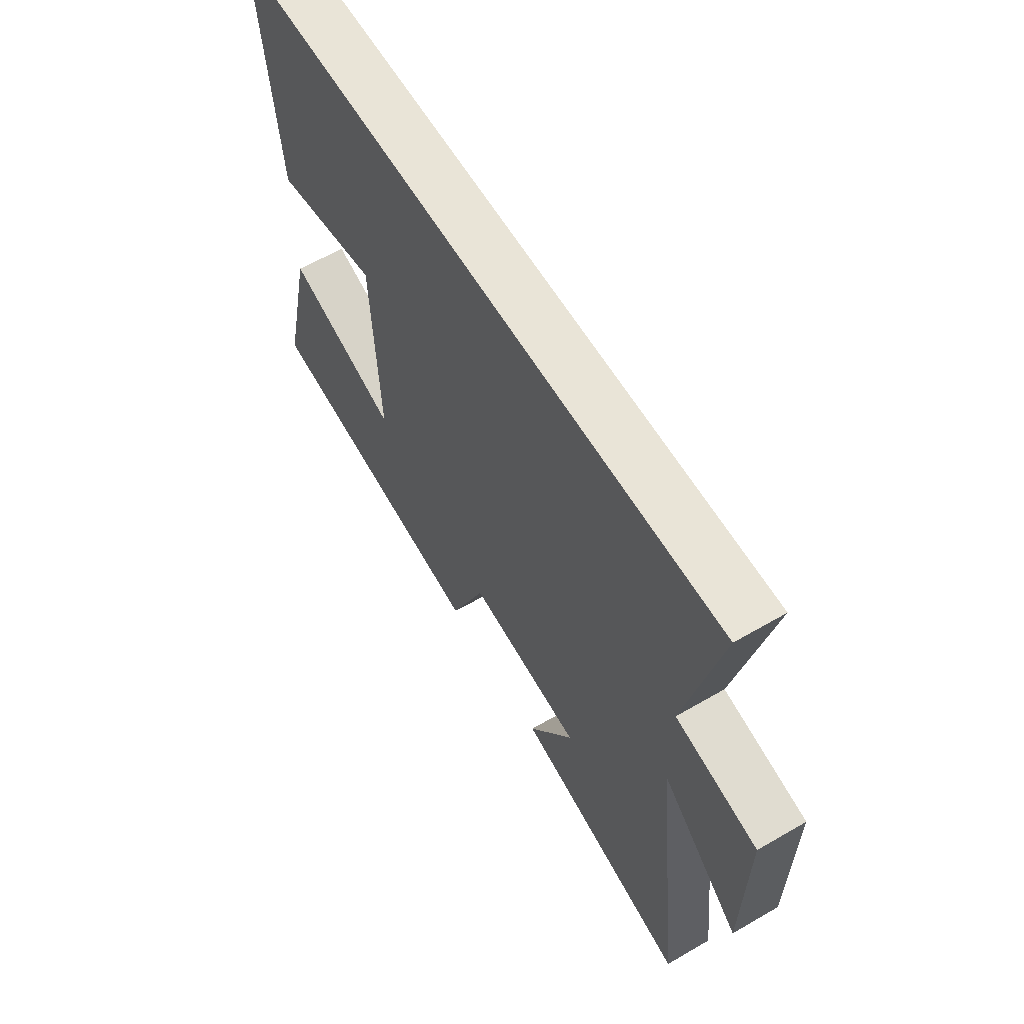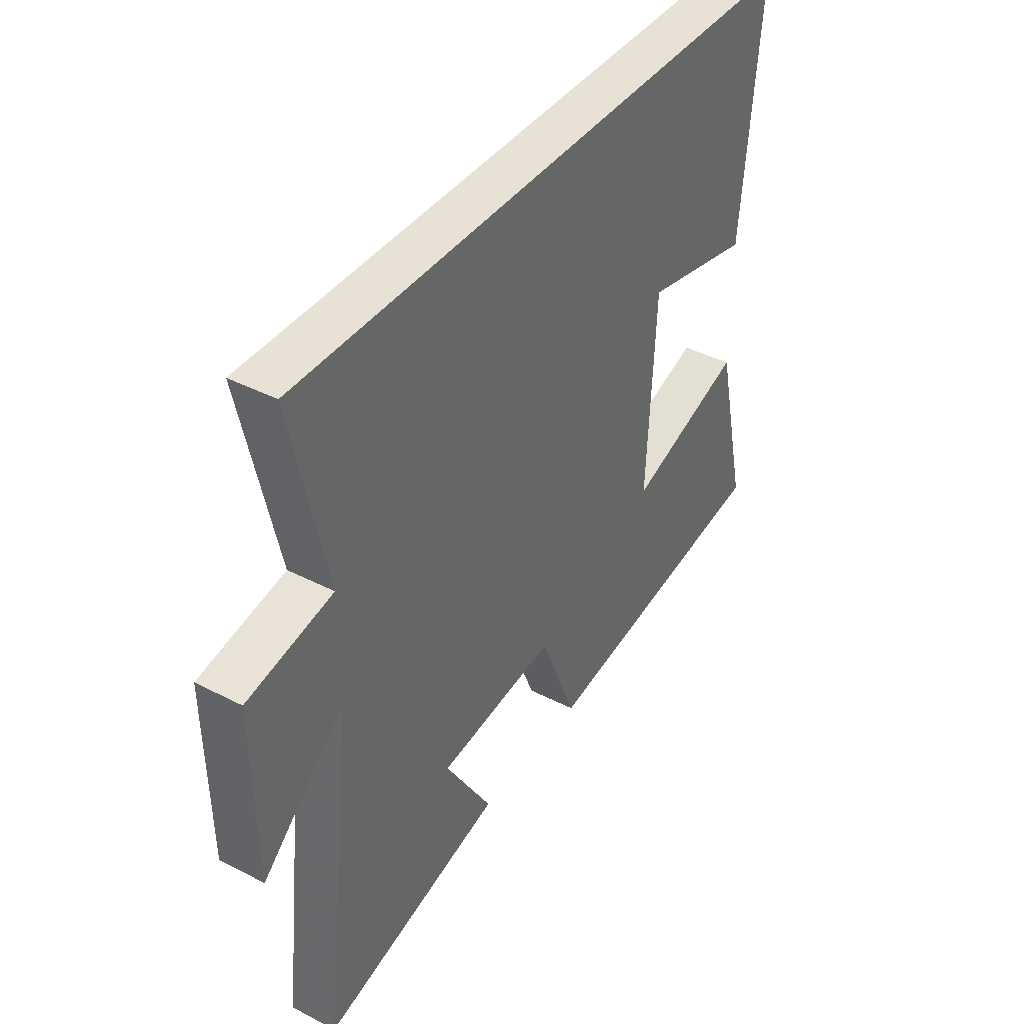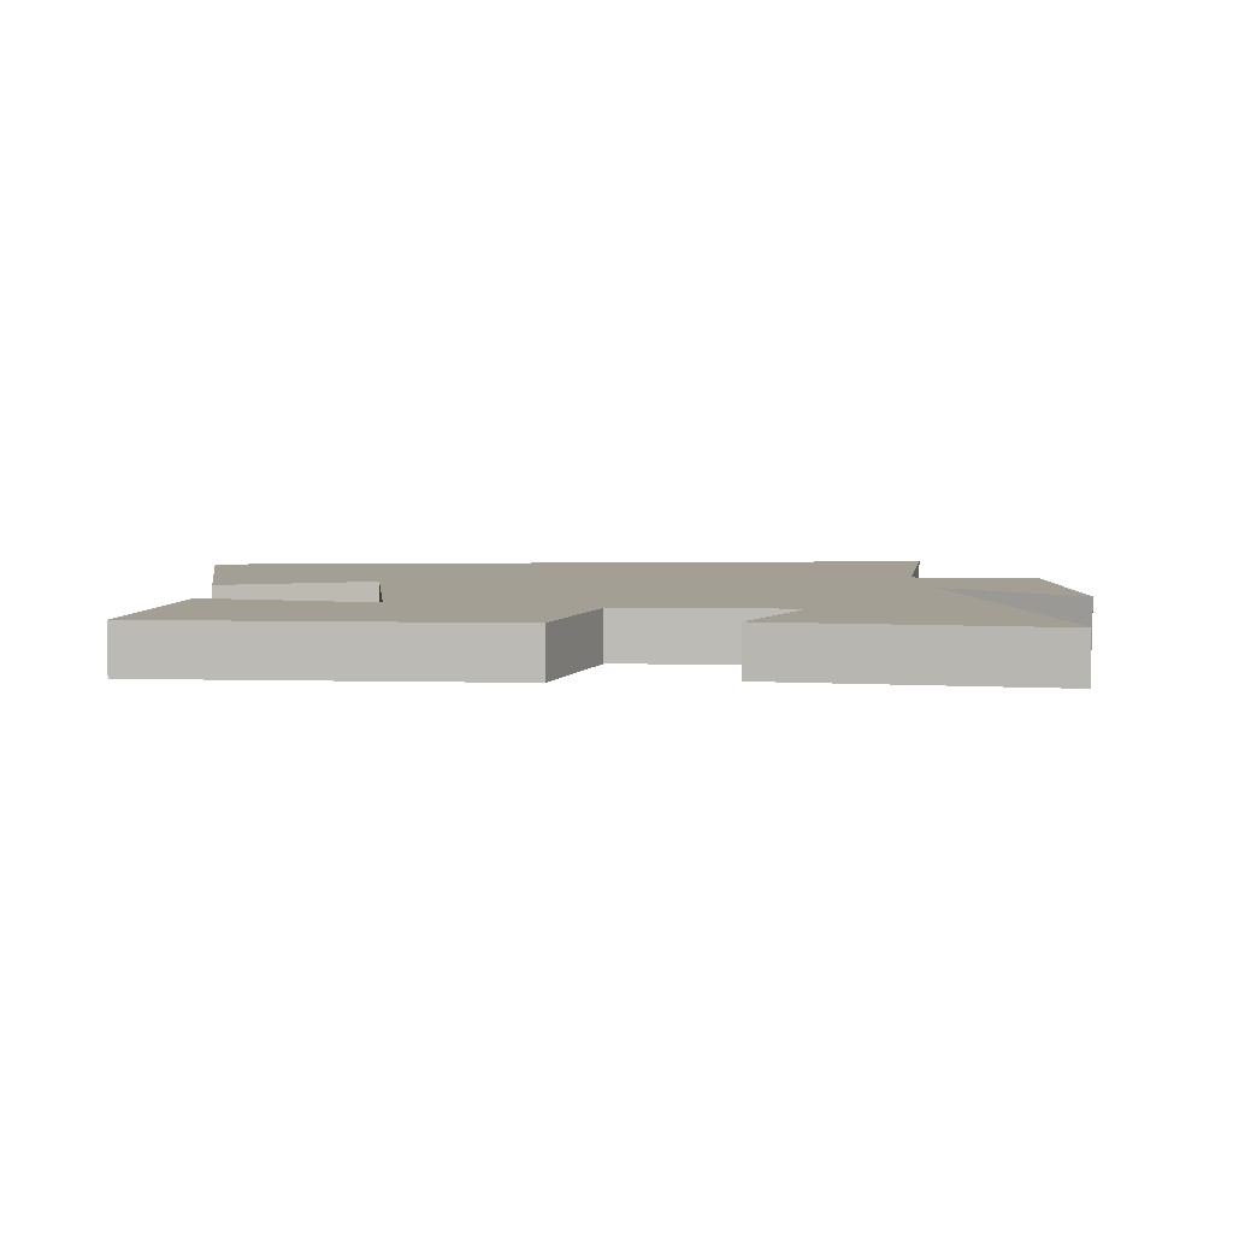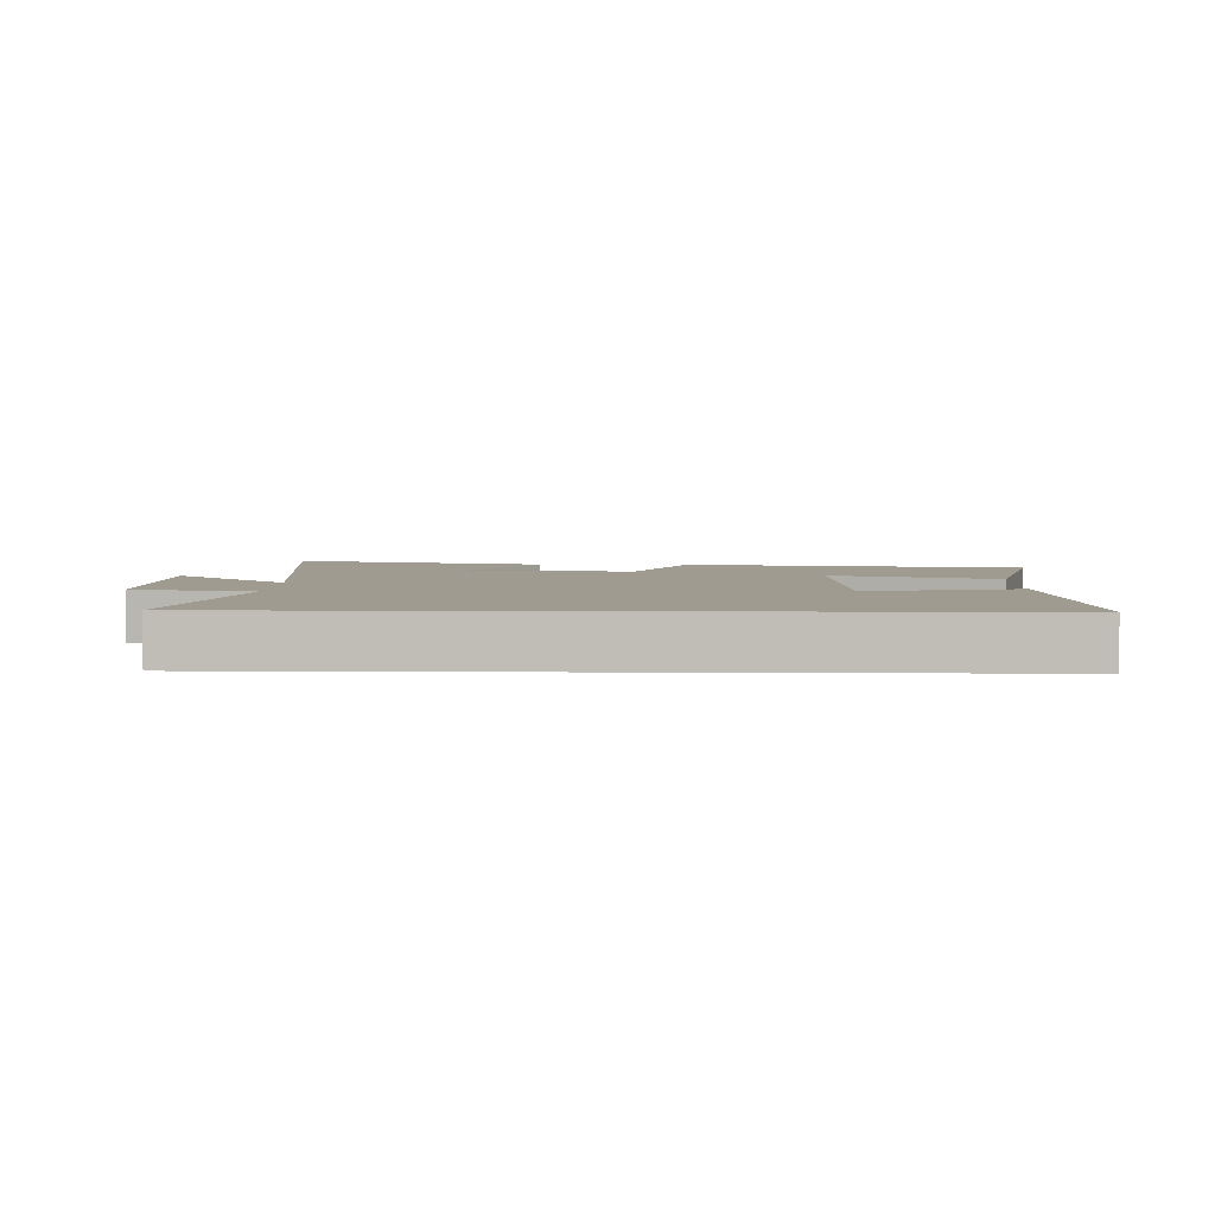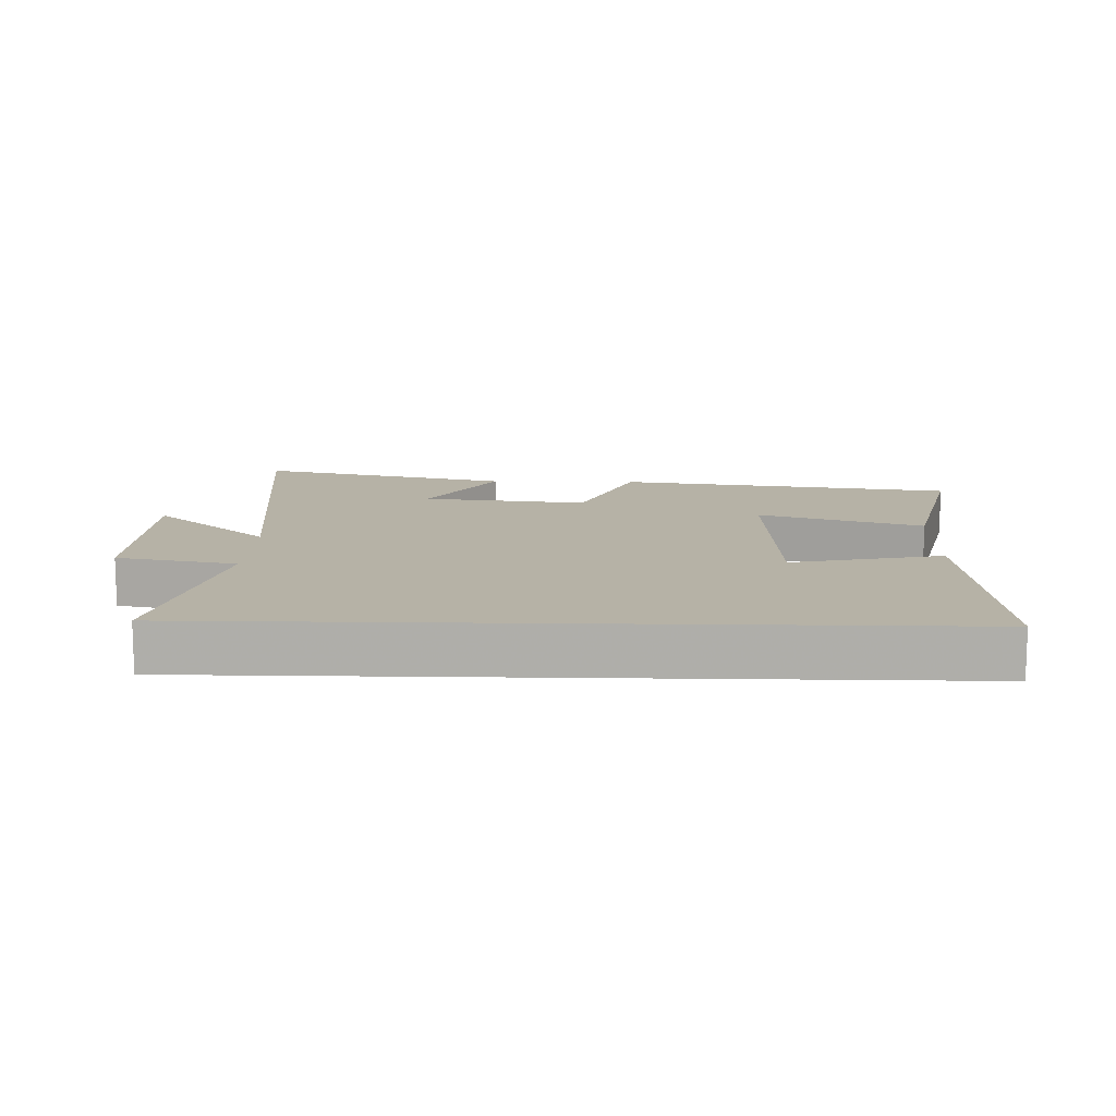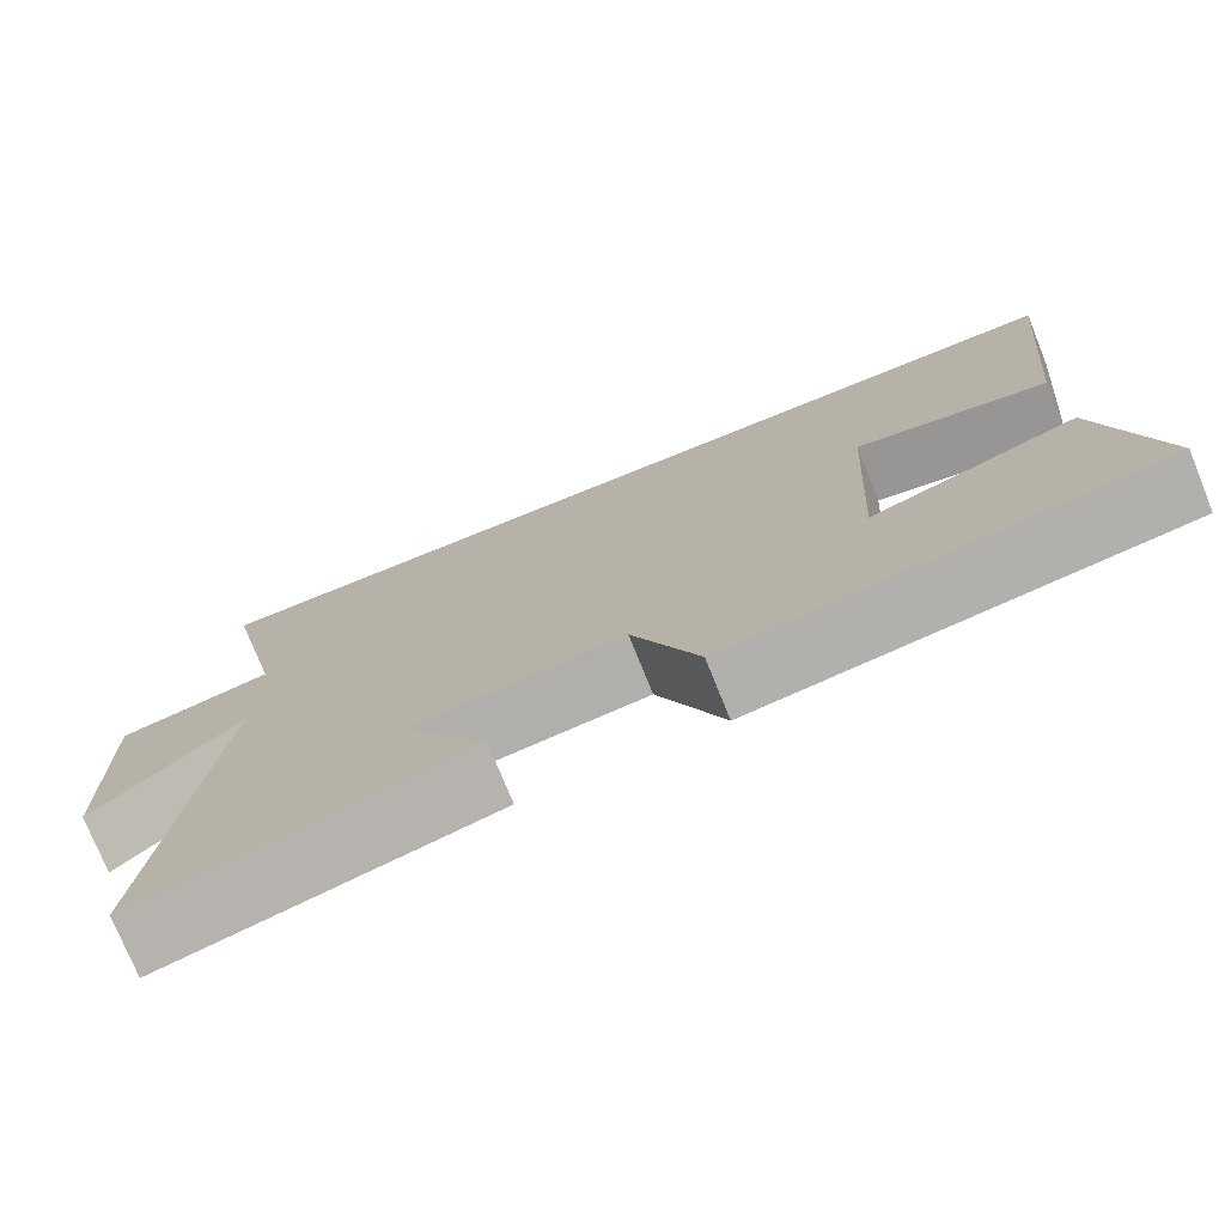
<metadata>
{"format":"obj","ext":"obj","renderer":"f3d","projection":"perspective","resolution":1024,"background":"white","views":[{"elev":60.9,"azim":-120.7,"up":"+Z"},{"elev":40.5,"azim":-57.6,"up":"+Z"},{"elev":5.3,"azim":176.5,"up":"+Y"},{"elev":4.1,"azim":1.7,"up":"+Y"},{"elev":12.2,"azim":1.6,"up":"+Y"},{"elev":-75.3,"azim":22.0,"up":"+Z"}]}
</metadata>
<code>
v -0.575 0.07 0.5
v 0.54 0.07 0.5
v 0.5 0.07 0.084
v 0.27 0.07 0.135
v 0.252 0.07 -0.213
v 0.5 0.07 -0.132
v 0.568 0.07 -0.429
v 0.054 0.07 -0.5
v -0.025 0.07 -0.307
v -0.277 0.07 -0.335
v -0.176 0.07 -0.5
v -0.565 0.07 -0.594
v -0.5 0.07 -0.022
v -0.676 0.07 -0.181
v -0.682 0.07 0.131
v -0.5 0.07 0.166
v -0.575 0 0.5
v 0.54 0 0.5
v 0.5 0 0.084
v 0.27 0 0.135
v 0.252 0 -0.213
v 0.5 0 -0.132
v 0.568 0 -0.429
v 0.054 0 -0.5
v -0.025 0 -0.307
v -0.277 0 -0.335
v -0.176 0 -0.5
v -0.565 0 -0.594
v -0.5 0 -0.022
v -0.676 0 -0.181
v -0.682 0 0.131
v -0.5 0 0.166
f 13 14 15 16
f 10 11 12 13
f 9 10 13 16
f 6 7 8 9
f 5 6 9
f 4 5 9 16
f 1 2 3 4
f 1 4 16
f 32 31 30 29
f 29 28 27 26
f 32 29 26 25
f 25 24 23 22
f 25 22 21
f 32 25 21 20
f 20 19 18 17
f 32 20 17
f 1 17 18 2
f 2 18 19 3
f 3 19 20 4
f 4 20 21 5
f 5 21 22 6
f 6 22 23 7
f 7 23 24 8
f 8 24 25 9
f 9 25 26 10
f 10 26 27 11
f 11 27 28 12
f 12 28 29 13
f 13 29 30 14
f 14 30 31 15
f 15 31 32 16
f 16 32 17 1

</code>
